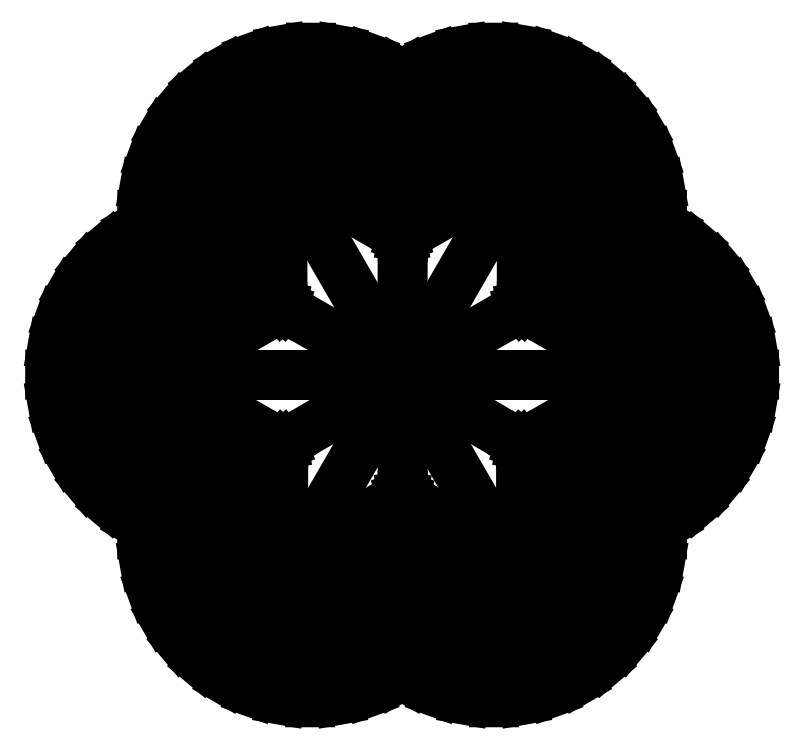
<metadata>
{"format":"dxf","ext":"dxf","renderer":"ezdxf+matplotlib","layout":"modelspace","background":"white","min_lineweight":24,"dpi":150}
</metadata>
<code>
0
SECTION
2
ENTITIES
0
LINE
8
0
10
-10.35
20
28.21
30
0
11
-11.1
21
27.94
31
0
0
LINE
8
0
10
-10.35
20
28.21
30
0
11
-11.04
21
27.82
31
0
0
LINE
8
0
10
-10.35
20
28.21
30
0
11
-10.96
21
27.7
31
0
0
LINE
8
0
10
-10.77
20
28.66
30
0
11
-11.31
21
27.73
31
0
0
LINE
8
0
10
-10.77
20
28.66
30
0
11
-11.47
21
27.83
31
0
0
LINE
8
0
10
-10.18
20
27.63
30
0
11
-11.11
21
27.09
31
0
0
LINE
8
0
10
-10.18
20
27.63
30
0
11
-11.24
21
27.45
31
0
0
LINE
8
0
10
-10.18
20
27.63
30
0
11
-11.19
21
27.26
31
0
0
LINE
8
0
10
-10.18
20
27.63
30
0
11
-11.26
21
27.63
31
0
0
LINE
8
0
10
-10.18
20
27.63
30
0
11
-11.01
21
26.94
31
0
0
LINE
8
0
10
-10.77
20
28.66
30
0
11
-11.46
21
29.49
31
0
0
LINE
8
0
10
-10.77
20
28.66
30
0
11
-11.31
21
29.6
31
0
0
LINE
8
0
10
-10.36
20
29.1
30
0
11
-11.05
21
29.5
31
0
0
LINE
8
0
10
-10.36
20
29.1
30
0
11
-10.97
21
29.61
31
0
0
LINE
8
0
10
-10.77
20
28.66
30
0
11
-11.6
21
29.36
31
0
0
LINE
8
0
10
-10.77
20
28.66
30
0
11
-11.71
21
29.2
31
0
0
LINE
8
0
10
-10.77
20
28.66
30
0
11
-11.84
21
28.85
31
0
0
LINE
8
0
10
-10.77
20
28.66
30
0
11
-11.79
21
29.03
31
0
0
LINE
8
0
10
-10.77
20
28.66
30
0
11
-11.79
21
28.29
31
0
0
LINE
8
0
10
-10.77
20
28.66
30
0
11
-11.84
21
28.48
31
0
0
LINE
8
0
10
-10.77
20
28.66
30
0
11
-11.85
21
28.66
31
0
0
LINE
8
0
10
-10.77
20
28.66
30
0
11
-11.6
21
27.97
31
0
0
LINE
8
0
10
-10.77
20
28.66
30
0
11
-11.71
21
28.12
31
0
0
LINE
8
0
10
-10.36
20
29.1
30
0
11
-11.1
21
29.37
31
0
0
LINE
8
0
10
-10.36
20
29.1
30
0
11
-11.14
21
29.24
31
0
0
LINE
8
0
10
-10.36
20
29.1
30
0
11
-11.15
21
29.1
31
0
0
LINE
8
0
10
-10.36
20
29.1
30
0
11
-11.14
21
28.96
31
0
0
LINE
8
0
10
-10.36
20
29.1
30
0
11
-11.1
21
28.83
31
0
0
LINE
8
0
10
-10.36
20
29.1
30
0
11
-11.04
21
28.7
31
0
0
LINE
8
0
10
-10.35
20
28.21
30
0
11
-11.13
21
28.08
31
0
0
LINE
8
0
10
-10.35
20
28.21
30
0
11
-11.15
21
28.21
31
0
0
LINE
8
0
10
-10.35
20
28.21
30
0
11
-11.1
21
28.49
31
0
0
LINE
8
0
10
-10.35
20
28.21
30
0
11
-11.14
21
28.35
31
0
0
LINE
8
0
10
-10.35
20
28.21
30
0
11
-11.04
21
28.61
31
0
0
LINE
8
0
10
-10.18
20
29.69
30
0
11
-11.26
21
29.69
31
0
0
LINE
8
0
10
-10.18
20
29.69
30
0
11
-11.24
21
29.88
31
0
0
LINE
8
0
10
-10.18
20
29.69
30
0
11
-11.19
21
30.06
31
0
0
LINE
8
0
10
-10.18
20
29.69
30
0
11
-11.11
21
30.24
31
0
0
LINE
8
0
10
-10.18
20
29.69
30
0
11
-11
21
30.39
31
0
0
LINE
8
0
10
-9.584
20
28.66
30
0
11
-10.18
21
29.69
31
0
0
LINE
8
0
10
-10.36
20
29.1
30
0
11
-9.584
21
28.66
31
0
0
LINE
8
0
10
-8.397
20
28.66
30
0
11
-7.857
21
29.6
31
0
0
LINE
8
0
10
-8.397
20
28.66
30
0
11
-7.702
21
29.49
31
0
0
LINE
8
0
10
-9.579
20
29.55
30
0
11
-9.584
21
28.66
31
0
0
LINE
8
0
10
-9.584
20
28.66
30
0
11
-8.99
21
29.69
31
0
0
LINE
8
0
10
-8.812
20
29.1
30
0
11
-8.123
21
28.7
31
0
0
LINE
8
0
10
-8.812
20
29.1
30
0
11
-8.064
21
28.83
31
0
0
LINE
8
0
10
-8.812
20
29.1
30
0
11
-8.028
21
28.96
31
0
0
LINE
8
0
10
-8.812
20
29.1
30
0
11
-9.584
21
28.66
31
0
0
LINE
8
0
10
-8.397
20
28.66
30
0
11
-7.569
21
29.36
31
0
0
LINE
8
0
10
-8.397
20
28.66
30
0
11
-7.46
21
29.2
31
0
0
LINE
8
0
10
-9.584
20
28.66
30
0
11
-8.99
21
27.63
31
0
0
LINE
8
0
10
-8.99
20
27.63
30
0
11
-9.532
21
26.7
31
0
0
LINE
8
0
10
-8.99
20
27.63
30
0
11
-9.361
21
26.62
31
0
0
LINE
8
0
10
-8.99
20
27.63
30
0
11
-9.178
21
26.57
31
0
0
LINE
8
0
10
-8.816
20
28.21
30
0
11
-9.584
21
28.66
31
0
0
LINE
8
0
10
-9.58
20
27.88
30
0
11
-9.072
21
27.27
31
0
0
LINE
8
0
10
-9.58
20
27.88
30
0
11
-8.973
21
27.37
31
0
0
LINE
8
0
10
-9.58
20
27.88
30
0
11
-8.893
21
27.48
31
0
0
LINE
8
0
10
-8.397
20
28.66
30
0
11
-9.584
21
28.66
31
0
0
LINE
8
0
10
-9.584
20
28.66
30
0
11
-10.18
21
27.63
31
0
0
LINE
8
0
10
-10.35
20
28.21
30
0
11
-10.35
21
27.42
31
0
0
LINE
8
0
10
-10.35
20
28.21
30
0
11
-10.86
21
27.6
31
0
0
LINE
8
0
10
-10.35
20
28.21
30
0
11
-10.75
21
27.52
31
0
0
LINE
8
0
10
-10.35
20
28.21
30
0
11
-10.62
21
27.47
31
0
0
LINE
8
0
10
-10.35
20
28.21
30
0
11
-10.49
21
27.43
31
0
0
LINE
8
0
10
-10.18
20
27.63
30
0
11
-9.635
21
26.7
31
0
0
LINE
8
0
10
-10.18
20
27.63
30
0
11
-9.806
21
26.62
31
0
0
LINE
8
0
10
-10.18
20
27.63
30
0
11
-9.989
21
26.57
31
0
0
LINE
8
0
10
-10.18
20
27.63
30
0
11
-10.18
21
26.55
31
0
0
LINE
8
0
10
-10.18
20
27.63
30
0
11
-10.36
21
26.57
31
0
0
LINE
8
0
10
-10.18
20
27.63
30
0
11
-10.72
21
26.7
31
0
0
LINE
8
0
10
-10.18
20
27.63
30
0
11
-10.55
21
26.62
31
0
0
LINE
8
0
10
-10.18
20
27.63
30
0
11
-10.87
21
26.8
31
0
0
LINE
8
0
10
-10.35
20
28.21
30
0
11
-9.584
21
28.66
31
0
0
LINE
8
0
10
-10.77
20
28.66
30
0
11
-9.584
21
28.66
31
0
0
LINE
8
0
10
-9.58
20
27.88
30
0
11
-9.579
21
28.77
31
0
0
LINE
8
0
10
-9.58
20
27.88
30
0
11
-10.27
21
27.49
31
0
0
LINE
8
0
10
-9.58
20
27.88
30
0
11
-10.19
21
27.38
31
0
0
LINE
8
0
10
-9.58
20
27.88
30
0
11
-10.1
21
27.28
31
0
0
LINE
8
0
10
-9.58
20
27.88
30
0
11
-9.982
21
27.2
31
0
0
LINE
8
0
10
-9.58
20
27.88
30
0
11
-9.857
21
27.14
31
0
0
LINE
8
0
10
-9.58
20
27.88
30
0
11
-9.723
21
27.1
31
0
0
LINE
8
0
10
-9.58
20
27.88
30
0
11
-9.585
21
27.09
31
0
0
LINE
8
0
10
-9.58
20
27.88
30
0
11
-9.446
21
27.1
31
0
0
LINE
8
0
10
-9.58
20
27.88
30
0
11
-9.312
21
27.13
31
0
0
LINE
8
0
10
-9.58
20
27.88
30
0
11
-9.186
21
27.19
31
0
0
LINE
8
0
10
-8.816
20
28.21
30
0
11
-8.068
21
27.94
31
0
0
LINE
8
0
10
-8.816
20
28.21
30
0
11
-8.127
21
27.82
31
0
0
LINE
8
0
10
-8.816
20
28.21
30
0
11
-8.817
21
27.42
31
0
0
LINE
8
0
10
-8.816
20
28.21
30
0
11
-8.679
21
27.43
31
0
0
LINE
8
0
10
-8.816
20
28.21
30
0
11
-8.545
21
27.47
31
0
0
LINE
8
0
10
-8.816
20
28.21
30
0
11
-8.419
21
27.52
31
0
0
LINE
8
0
10
-8.816
20
28.21
30
0
11
-8.305
21
27.6
31
0
0
LINE
8
0
10
-8.816
20
28.21
30
0
11
-8.207
21
27.7
31
0
0
LINE
8
0
10
-8.397
20
28.66
30
0
11
-7.7
21
27.83
31
0
0
LINE
8
0
10
-8.397
20
28.66
30
0
11
-7.854
21
27.73
31
0
0
LINE
8
0
10
-8.99
20
27.63
30
0
11
-7.908
21
27.63
31
0
0
LINE
8
0
10
-8.99
20
27.63
30
0
11
-7.973
21
27.26
31
0
0
LINE
8
0
10
-8.99
20
27.63
30
0
11
-7.924
21
27.45
31
0
0
LINE
8
0
10
-8.99
20
27.63
30
0
11
-8.161
21
26.94
31
0
0
LINE
8
0
10
-8.99
20
27.63
30
0
11
-8.053
21
27.09
31
0
0
LINE
8
0
10
-8.99
20
27.63
30
0
11
-8.294
21
26.8
31
0
0
LINE
8
0
10
-8.99
20
27.63
30
0
11
-8.449
21
26.7
31
0
0
LINE
8
0
10
-8.99
20
27.63
30
0
11
-8.99
21
26.55
31
0
0
LINE
8
0
10
-8.99
20
27.63
30
0
11
-8.62
21
26.62
31
0
0
LINE
8
0
10
-8.99
20
27.63
30
0
11
-8.802
21
26.57
31
0
0
LINE
8
0
10
-8.816
20
28.21
30
0
11
-8.02
21
28.21
31
0
0
LINE
8
0
10
-8.816
20
28.21
30
0
11
-8.032
21
28.08
31
0
0
LINE
8
0
10
-8.816
20
28.21
30
0
11
-8.032
21
28.35
31
0
0
LINE
8
0
10
-8.816
20
28.21
30
0
11
-8.068
21
28.49
31
0
0
LINE
8
0
10
-8.816
20
28.21
30
0
11
-8.126
21
28.61
31
0
0
LINE
8
0
10
-8.397
20
28.66
30
0
11
-7.566
21
27.97
31
0
0
LINE
8
0
10
-8.397
20
28.66
30
0
11
-7.314
21
28.66
31
0
0
LINE
8
0
10
-8.397
20
28.66
30
0
11
-7.33
21
28.48
31
0
0
LINE
8
0
10
-8.397
20
28.66
30
0
11
-7.379
21
28.29
31
0
0
LINE
8
0
10
-8.397
20
28.66
30
0
11
-7.458
21
28.12
31
0
0
LINE
8
0
10
-8.397
20
28.66
30
0
11
-7.38
21
29.03
31
0
0
LINE
8
0
10
-8.397
20
28.66
30
0
11
-7.331
21
28.85
31
0
0
LINE
8
0
10
-9.579
20
29.55
30
0
11
-9.067
21
30.16
31
0
0
LINE
8
0
10
-9.579
20
29.55
30
0
11
-8.969
21
30.06
31
0
0
LINE
8
0
10
-8.99
20
29.69
30
0
11
-9.536
21
30.62
31
0
0
LINE
8
0
10
-8.99
20
29.69
30
0
11
-9.365
21
30.71
31
0
0
LINE
8
0
10
-8.99
20
29.69
30
0
11
-9.183
21
30.76
31
0
0
LINE
8
0
10
-9.579
20
29.55
30
0
11
-8.889
21
29.95
31
0
0
LINE
8
0
10
-10.18
20
29.69
30
0
11
-9.631
21
30.62
31
0
0
LINE
8
0
10
-9.588
20
29.55
30
0
11
-9.987
21
30.24
31
0
0
LINE
8
0
10
-9.588
20
29.55
30
0
11
-10.1
21
30.16
31
0
0
LINE
8
0
10
-9.588
20
29.55
30
0
11
-10.2
21
30.06
31
0
0
LINE
8
0
10
-9.588
20
29.55
30
0
11
-10.28
21
29.95
31
0
0
LINE
8
0
10
-10.18
20
29.69
30
0
11
-9.802
21
30.71
31
0
0
LINE
8
0
10
-10.36
20
29.1
30
0
11
-10.87
21
29.71
31
0
0
LINE
8
0
10
-10.36
20
29.1
30
0
11
-10.36
21
29.9
31
0
0
LINE
8
0
10
-10.36
20
29.1
30
0
11
-10.49
21
29.89
31
0
0
LINE
8
0
10
-10.36
20
29.1
30
0
11
-10.63
21
29.85
31
0
0
LINE
8
0
10
-10.36
20
29.1
30
0
11
-10.75
21
29.79
31
0
0
LINE
8
0
10
-10.18
20
29.69
30
0
11
-9.984
21
30.76
31
0
0
LINE
8
0
10
-10.18
20
29.69
30
0
11
-10.17
21
30.77
31
0
0
LINE
8
0
10
-10.18
20
29.69
30
0
11
-10.36
21
30.76
31
0
0
LINE
8
0
10
-10.18
20
29.69
30
0
11
-10.54
21
30.71
31
0
0
LINE
8
0
10
-10.18
20
29.69
30
0
11
-10.87
21
30.52
31
0
0
LINE
8
0
10
-10.18
20
29.69
30
0
11
-10.71
21
30.63
31
0
0
LINE
8
0
10
-9.588
20
29.55
30
0
11
-9.727
21
30.33
31
0
0
LINE
8
0
10
-9.588
20
29.55
30
0
11
-9.861
21
30.3
31
0
0
LINE
8
0
10
-9.579
20
29.55
30
0
11
-9.18
21
30.24
31
0
0
LINE
8
0
10
-9.579
20
29.55
30
0
11
-9.306
21
30.3
31
0
0
LINE
8
0
10
-9.579
20
29.55
30
0
11
-9.44
21
30.33
31
0
0
LINE
8
0
10
-9.579
20
29.55
30
0
11
-9.579
21
30.35
31
0
0
LINE
8
0
10
-8.812
20
29.1
30
0
11
-8.122
21
29.5
31
0
0
LINE
8
0
10
-8.812
20
29.1
30
0
11
-8.201
21
29.61
31
0
0
LINE
8
0
10
-8.812
20
29.1
30
0
11
-8.3
21
29.71
31
0
0
LINE
8
0
10
-8.812
20
29.1
30
0
11
-8.413
21
29.79
31
0
0
LINE
8
0
10
-8.812
20
29.1
30
0
11
-8.539
21
29.85
31
0
0
LINE
8
0
10
-8.812
20
29.1
30
0
11
-8.673
21
29.89
31
0
0
LINE
8
0
10
-8.812
20
29.1
30
0
11
-8.811
21
29.9
31
0
0
LINE
8
0
10
-8.812
20
29.1
30
0
11
-8.016
21
29.1
31
0
0
LINE
8
0
10
-8.812
20
29.1
30
0
11
-8.028
21
29.24
31
0
0
LINE
8
0
10
-8.812
20
29.1
30
0
11
-8.063
21
29.37
31
0
0
LINE
8
0
10
-8.99
20
29.69
30
0
11
-7.908
21
29.69
31
0
0
LINE
8
0
10
-8.99
20
29.69
30
0
11
-8.164
21
30.39
31
0
0
LINE
8
0
10
-8.99
20
29.69
30
0
11
-8.055
21
30.24
31
0
0
LINE
8
0
10
-8.99
20
29.69
30
0
11
-7.974
21
30.06
31
0
0
LINE
8
0
10
-8.99
20
29.69
30
0
11
-7.925
21
29.88
31
0
0
LINE
8
0
10
-8.99
20
29.69
30
0
11
-8.453
21
30.63
31
0
0
LINE
8
0
10
-8.99
20
29.69
30
0
11
-8.298
21
30.52
31
0
0
LINE
8
0
10
-8.99
20
29.69
30
0
11
-8.995
21
30.77
31
0
0
LINE
8
0
10
-8.99
20
29.69
30
0
11
-8.807
21
30.76
31
0
0
LINE
8
0
10
-8.99
20
29.69
30
0
11
-8.624
21
30.71
31
0
0
ENDSEC
0
EOF

</code>
